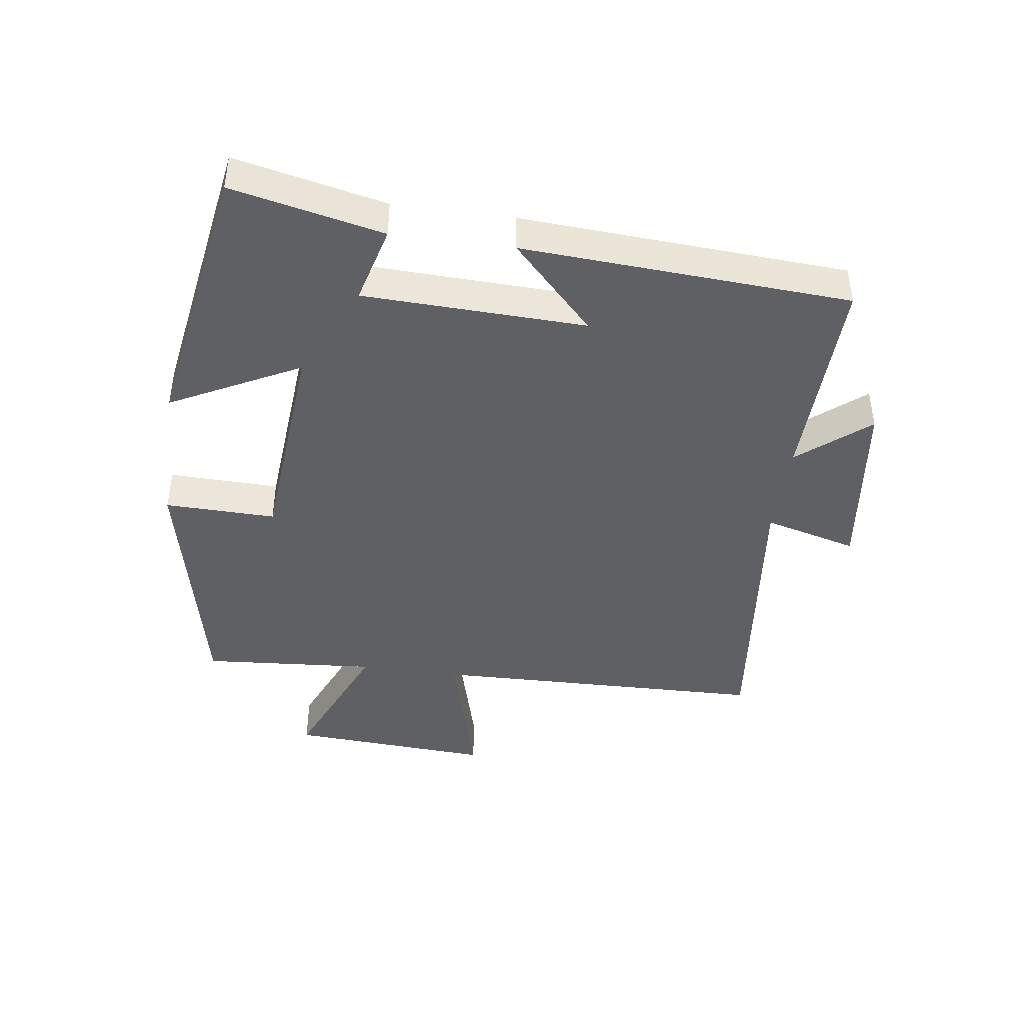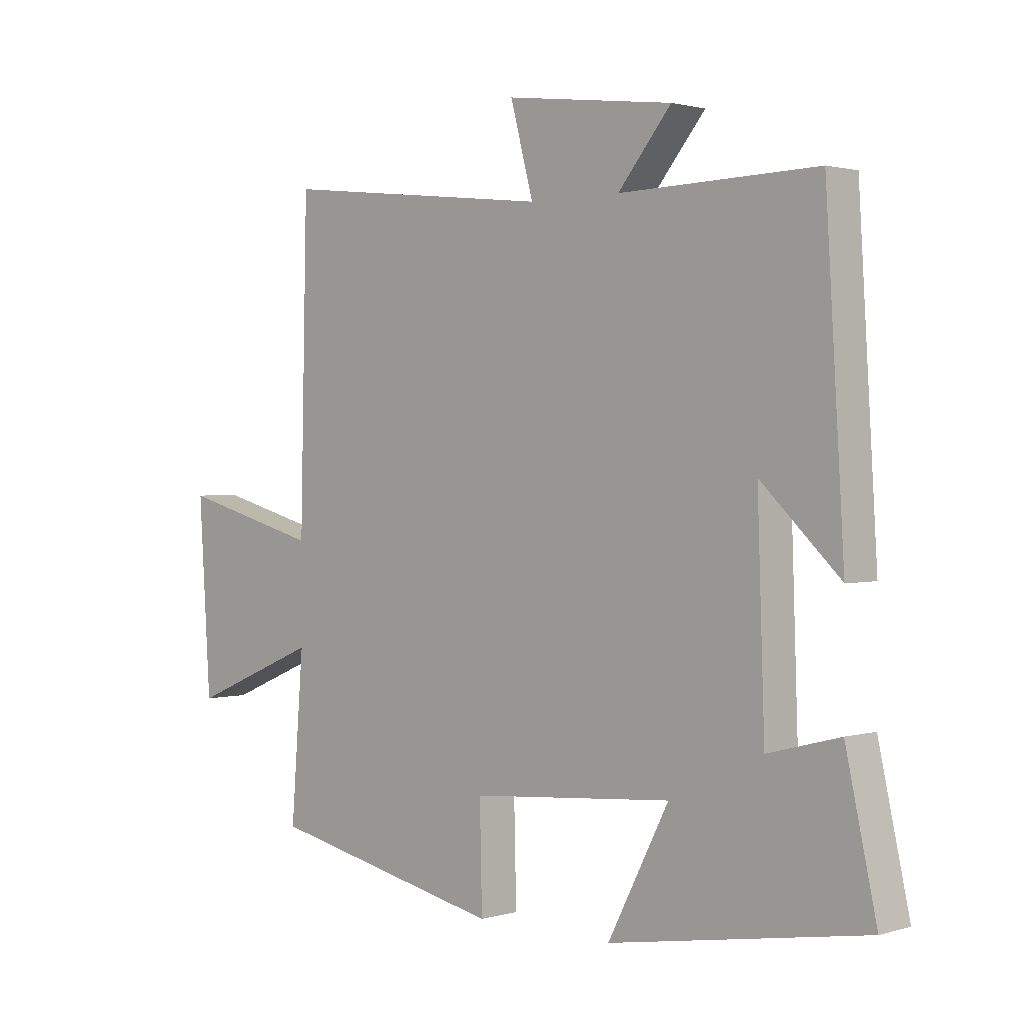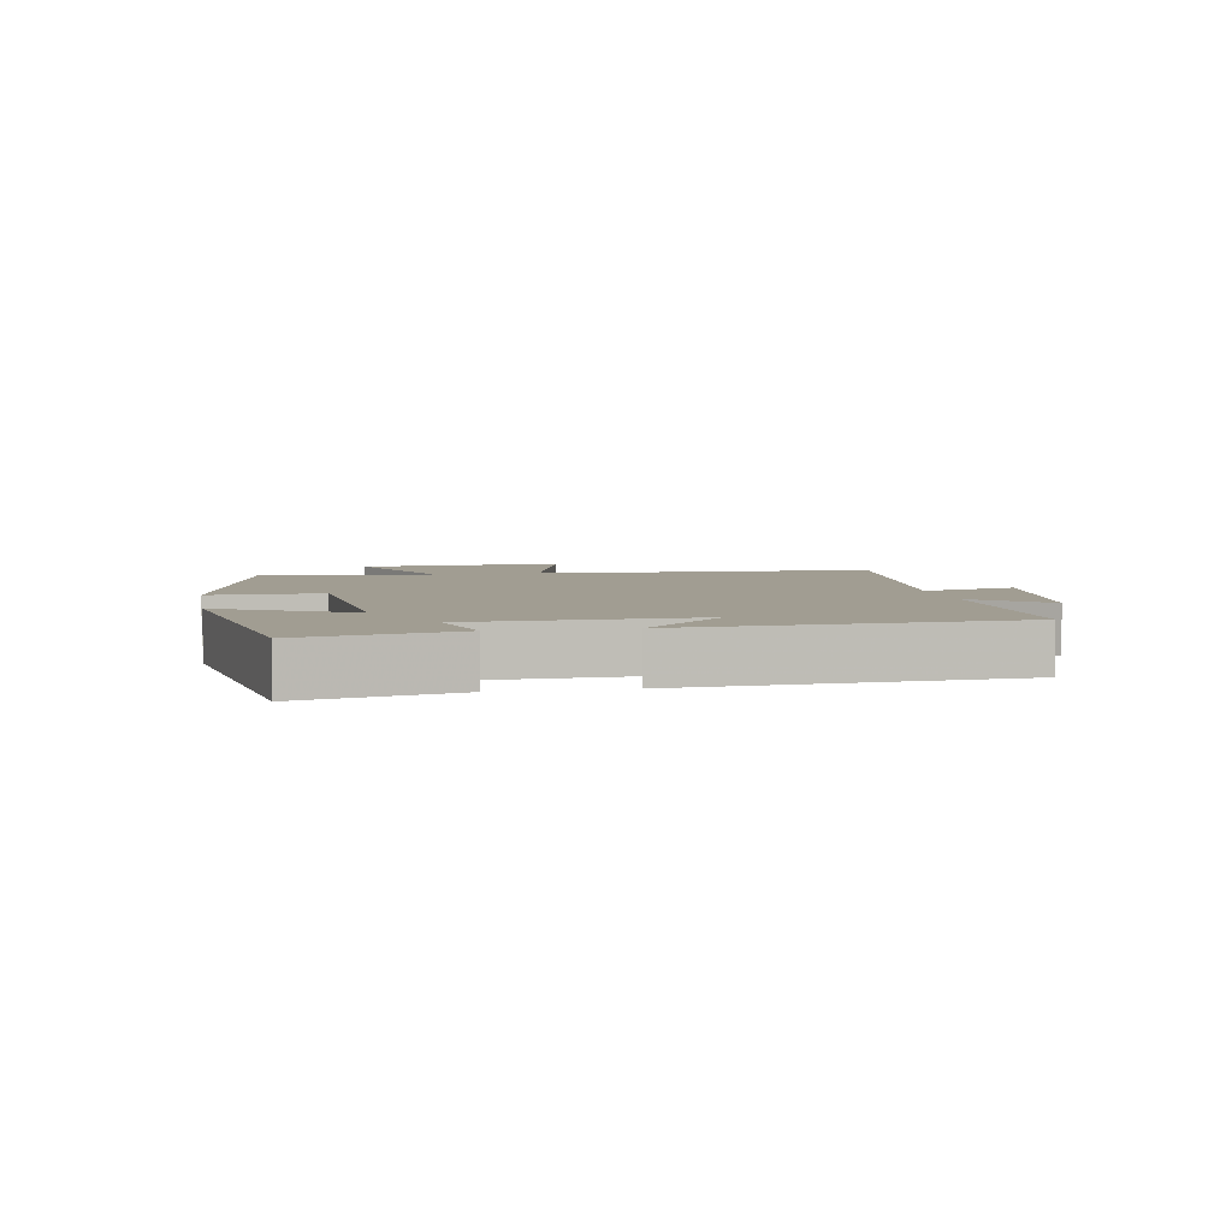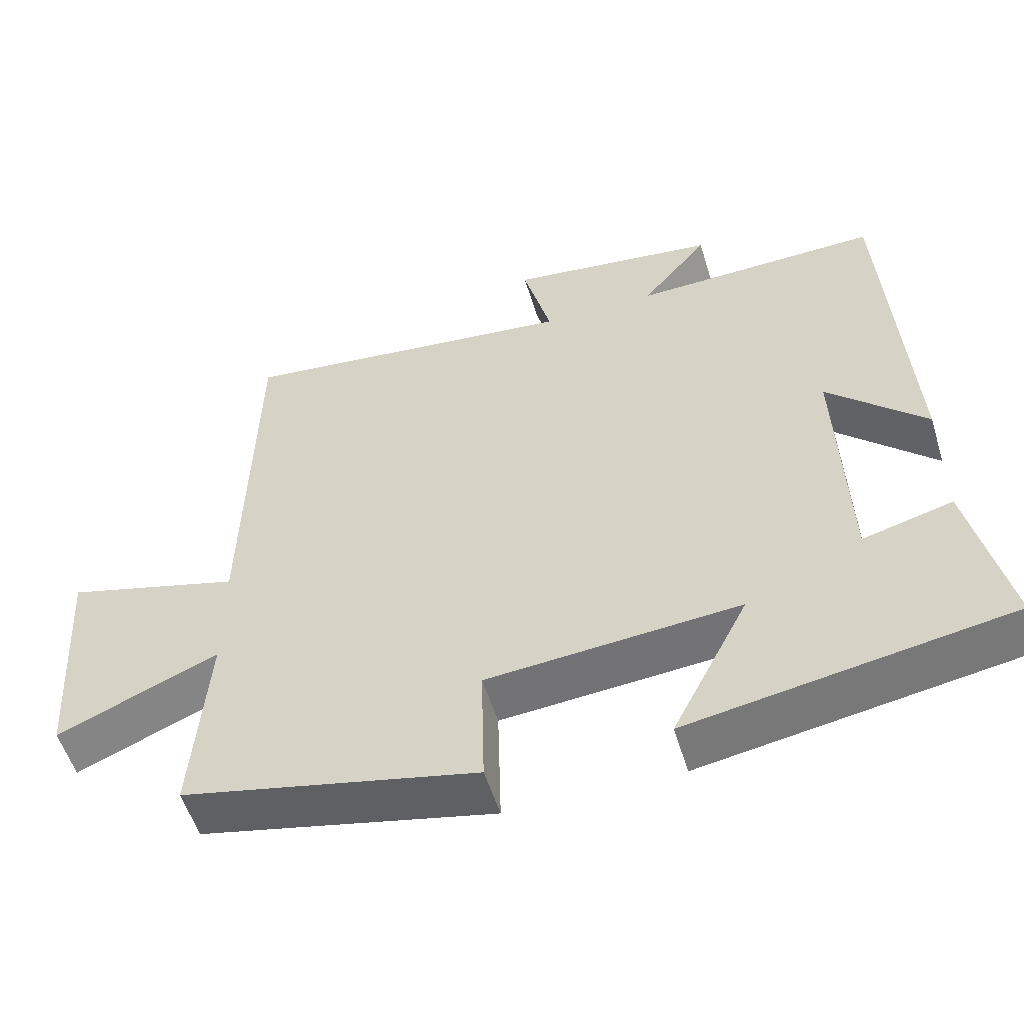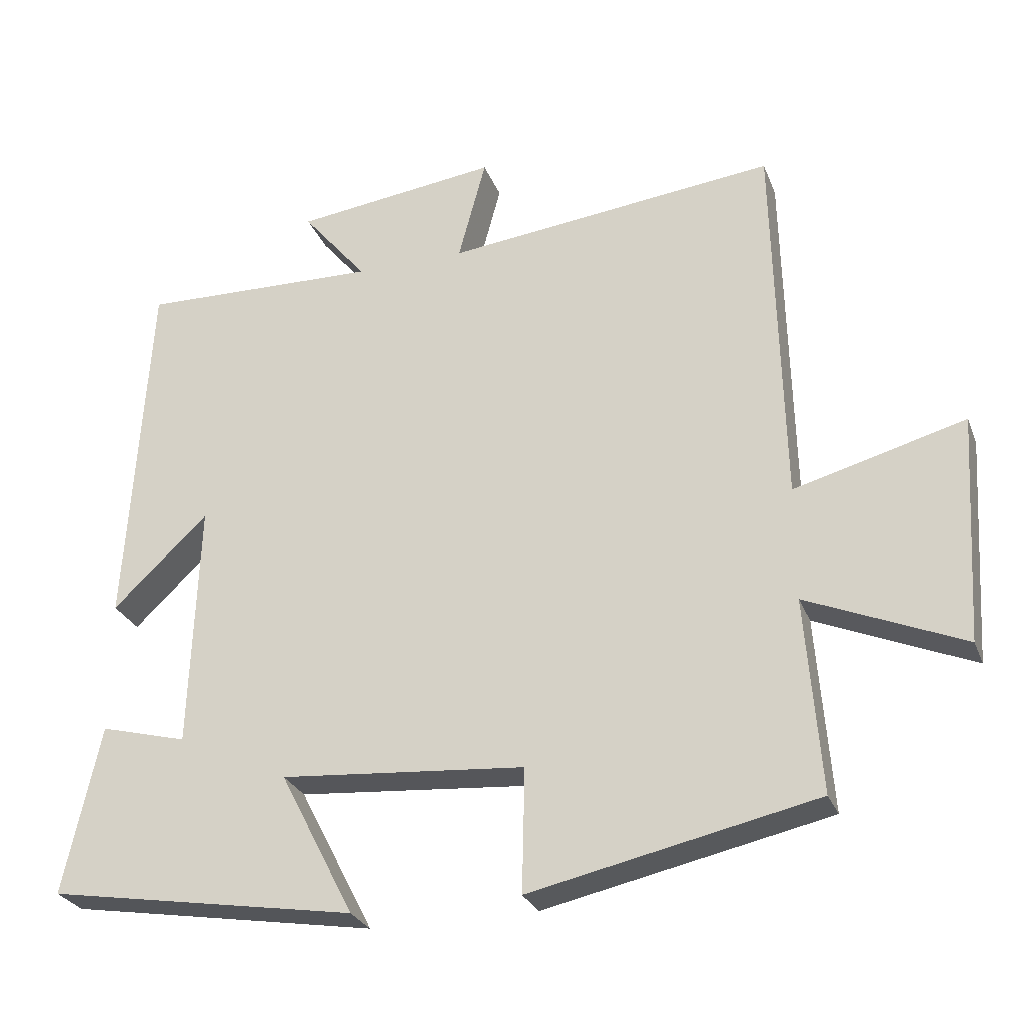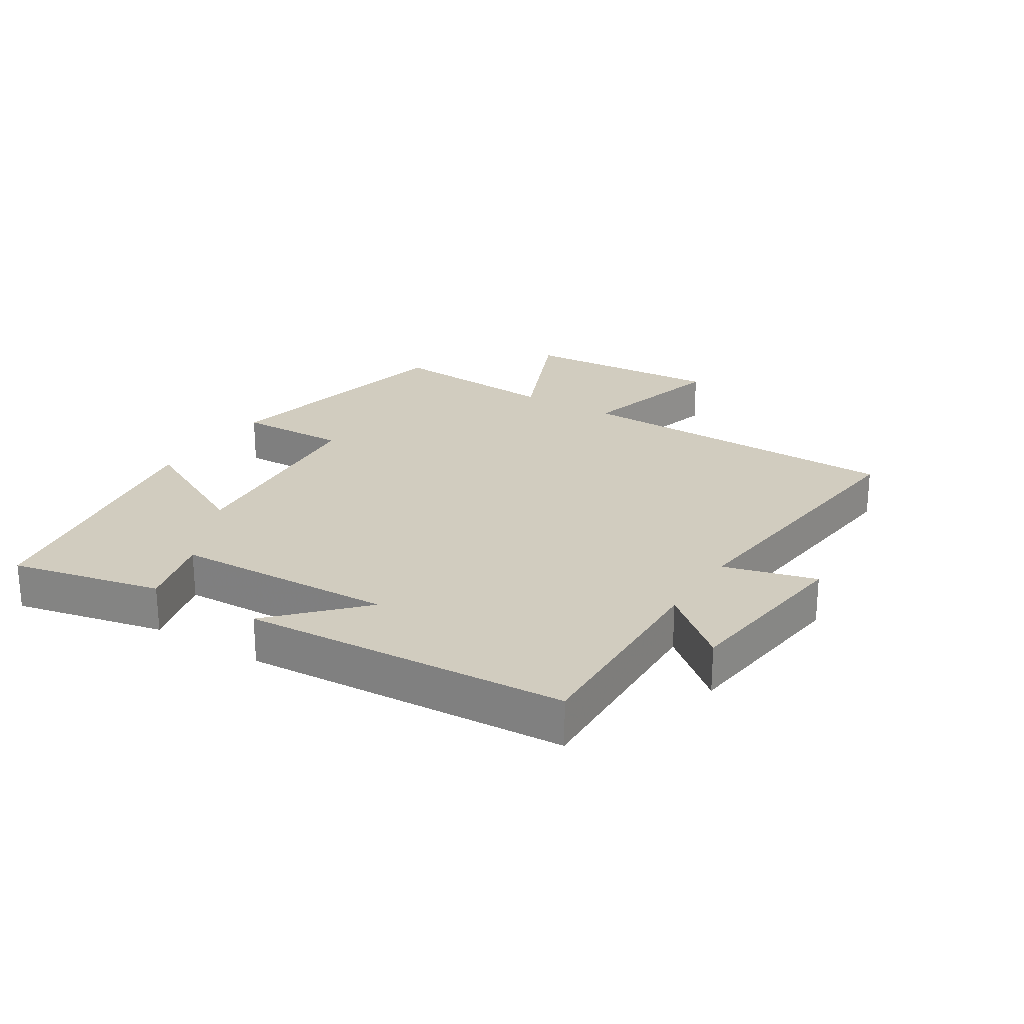
<metadata>
{"format":"obj","ext":"obj","renderer":"f3d","projection":"perspective","resolution":1024,"background":"white","views":[{"elev":-43.2,"azim":-97.9,"up":"+Y"},{"elev":1.5,"azim":-136.5,"up":"+Z"},{"elev":4.7,"azim":-100.2,"up":"+Y"},{"elev":-54.3,"azim":-163.1,"up":"+Z"},{"elev":-27.4,"azim":18.5,"up":"+Z"},{"elev":24.0,"azim":-58.0,"up":"+Y"}]}
</metadata>
<code>
v -0.469 0.07 0.509
v -0.133 0.07 0.5
v -0.224 0.07 0.61
v 0.062 0.07 0.646
v 0.023 0.07 0.5
v 0.488 0.07 0.552
v 0.5 0.07 0.023
v 0.74 0.07 0.088
v 0.72 0.07 -0.232
v 0.5 0.07 -0.139
v 0.521 0.07 -0.413
v 0.119 0.07 -0.5
v 0.123 0.07 -0.326
v -0.221 0.07 -0.298
v -0.117 0.07 -0.5
v -0.552 0.07 -0.428
v -0.5 0.07 -0.191
v -0.378 0.07 -0.223
v -0.366 0.07 0.125
v -0.5 0.07 -0.003
v -0.469 0 0.509
v -0.133 0 0.5
v -0.224 0 0.61
v 0.062 0 0.646
v 0.023 0 0.5
v 0.488 0 0.552
v 0.5 0 0.023
v 0.74 0 0.088
v 0.72 0 -0.232
v 0.5 0 -0.139
v 0.521 0 -0.413
v 0.119 0 -0.5
v 0.123 0 -0.326
v -0.221 0 -0.298
v -0.117 0 -0.5
v -0.552 0 -0.428
v -0.5 0 -0.191
v -0.378 0 -0.223
v -0.366 0 0.125
v -0.5 0 -0.003
f 19 20 1 2
f 18 19 2
f 16 17 18
f 15 16 18
f 14 15 18
f 13 14 18 2
f 10 11 12 13
f 10 13 2
f 7 8 9 10
f 5 6 7 10
f 5 10 2 3
f 3 4 5
f 22 21 40 39
f 22 39 38
f 38 37 36
f 38 36 35
f 38 35 34
f 22 38 34 33
f 33 32 31 30
f 22 33 30
f 30 29 28 27
f 30 27 26 25
f 23 22 30 25
f 25 24 23
f 1 21 22 2
f 2 22 23 3
f 3 23 24 4
f 4 24 25 5
f 5 25 26 6
f 6 26 27 7
f 7 27 28 8
f 8 28 29 9
f 9 29 30 10
f 10 30 31 11
f 11 31 32 12
f 12 32 33 13
f 13 33 34 14
f 14 34 35 15
f 15 35 36 16
f 16 36 37 17
f 17 37 38 18
f 18 38 39 19
f 19 39 40 20
f 20 40 21 1

</code>
